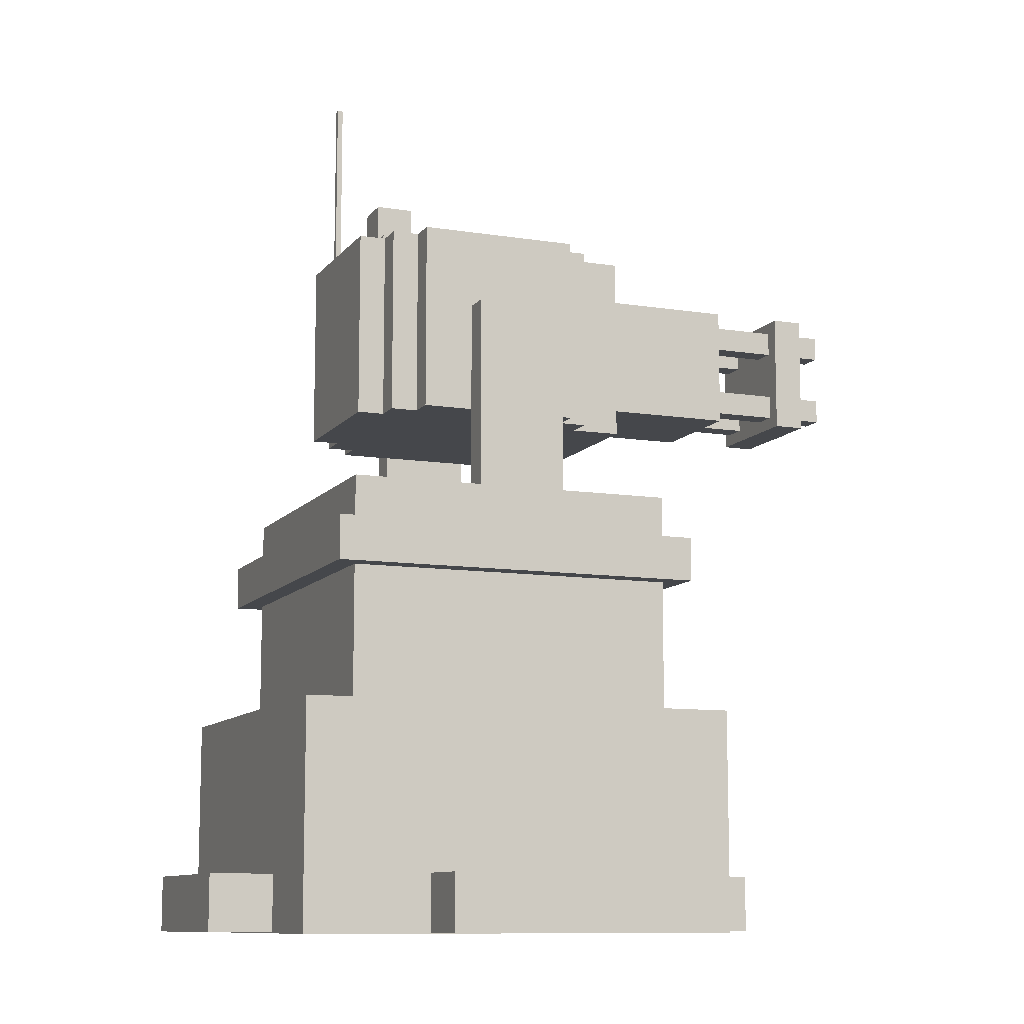
<metadata>
{"format":"obj","ext":"obj","renderer":"f3d","projection":"perspective","resolution":1024,"background":"white","views":[{"elev":-10.3,"azim":158.1,"up":"+Z"}]}
</metadata>
<code>
g Turret_Mesh
v -0.5 -0.45 0
v 0.5 0.45 0
v -0.5 0.45 0
v 0.5 -0.45 0
v -0.5 -0.45 0.5
v 0.5 0.45 0.5
v 0.5 -0.45 0.5
v -0.5 0.45 0.5
v -0.5 -0.45 0
v 0.5 -0.45 0.5
v 0.5 -0.45 0
v -0.5 -0.45 0.5
v 0.5 -0.45 0
v 0.5 0.45 0.5
v 0.5 0.45 0
v 0.5 -0.45 0.5
v 0.5 0.45 0
v -0.5 0.45 0.5
v -0.5 0.45 0
v 0.5 0.45 0.5
v -0.5 0.45 0
v -0.5 -0.45 0.5
v -0.5 -0.45 0
v -0.5 0.45 0.5
v -0.3776 -0.375 0.5
v 0.3724 -0.375 0.8
v 0.3724 -0.375 0.5
v -0.3776 -0.375 0.8
v 0.3724 -0.375 0.5
v 0.3724 0.375 0.8
v 0.3724 0.375 0.5
v 0.3724 -0.375 0.8
v 0.3724 0.375 0.5
v -0.3776 0.375 0.8
v -0.3776 0.375 0.5
v 0.3724 0.375 0.8
v -0.3776 0.375 0.5
v -0.3776 -0.375 0.8
v -0.3776 -0.375 0.5
v -0.3776 0.375 0.8
v -0.4276 -0.425 0.8
v 0.4224 0.425 0.8
v -0.4276 0.425 0.8
v 0.4224 -0.425 0.8
v -0.4276 -0.425 0.9
v 0.4224 0.425 0.9
v 0.4224 -0.425 0.9
v -0.4276 0.425 0.9
v -0.4276 -0.425 0.8
v 0.4224 -0.425 0.9
v 0.4224 -0.425 0.8
v -0.4276 -0.425 0.9
v 0.4224 -0.425 0.8
v 0.4224 0.425 0.9
v 0.4224 0.425 0.8
v 0.4224 -0.425 0.9
v 0.4224 0.425 0.8
v -0.4276 0.425 0.9
v -0.4276 0.425 0.8
v 0.4224 0.425 0.9
v -0.4276 0.425 0.8
v -0.4276 -0.425 0.9
v -0.4276 -0.425 0.8
v -0.4276 0.425 0.9
v -0.3776 -0.375 0.9
v 0.3724 0.375 0.9
v -0.3776 0.375 0.9
v 0.3724 -0.375 0.9
v -0.3776 -0.375 1
v 0.3724 0.375 1
v 0.3724 -0.375 1
v -0.3776 0.375 1
v -0.3776 -0.375 0.9
v 0.3724 -0.375 1
v 0.3724 -0.375 0.9
v -0.3776 -0.375 1
v 0.3724 -0.375 0.9
v 0.3724 0.375 1
v 0.3724 0.375 0.9
v 0.3724 -0.375 1
v 0.3724 0.375 0.9
v -0.3776 0.375 1
v -0.3776 0.375 0.9
v 0.3724 0.375 1
v -0.3776 0.375 0.9
v -0.3776 -0.375 1
v -0.3776 -0.375 0.9
v -0.3776 0.375 1
v -0.1313 0.3025 1.436
v -0.1313 0.3658 1
v -0.1313 0.3658 1.436
v -0.1313 0.3025 1
v 0.07126 0.3025 1.436
v -0.1313 0.3025 1
v -0.1313 0.3025 1.436
v 0.07126 0.3025 1
v 0.07126 0.3658 1.436
v 0.07126 0.3025 1
v 0.07126 0.3025 1.436
v 0.07126 0.3658 1
v -0.1313 0.3658 1.436
v 0.07126 0.3658 1
v 0.07126 0.3658 1.436
v -0.1313 0.3658 1
v -0.1313 -0.3662 1.436
v -0.1313 -0.3029 1
v -0.1313 -0.3029 1.436
v -0.1313 -0.3662 1
v 0.07126 -0.3662 1.436
v -0.1313 -0.3662 1
v -0.1313 -0.3662 1.436
v 0.07126 -0.3662 1
v 0.07126 -0.3029 1.436
v 0.07126 -0.3662 1
v 0.07126 -0.3662 1.436
v 0.07126 -0.3029 1
v -0.1313 -0.3029 1.436
v 0.07126 -0.3029 1
v 0.07126 -0.3029 1.436
v -0.1313 -0.3029 1
v -0.1313 -0.3662 1.436
v 0.07126 -0.3029 1.436
v 0.07126 -0.3662 1.436
v -0.1313 -0.3029 1.436
v 0.07126 0.3658 1.436
v -0.1313 0.3025 1.436
v -0.1313 0.3658 1.436
v 0.07126 0.3025 1.436
v 0.1837 -0.2431 1.614
v 0.1837 -0.3038 1.19
v 0.1837 -0.3038 1.614
v 0.1837 -0.2431 1.19
v 0.2444 -0.2431 1.614
v 0.1837 -0.2431 1.19
v 0.1837 -0.2431 1.614
v 0.2444 -0.2431 1.19
v 0.2444 -0.1759 1.614
v 0.2444 -0.2431 1.19
v 0.2444 -0.2431 1.614
v 0.2444 -0.1759 1.19
v 0.305 -0.1759 1.614
v 0.2444 -0.1759 1.19
v 0.2444 -0.1759 1.614
v 0.305 -0.1759 1.19
v 0.305 0.1793 1.614
v 0.305 -0.1759 1.19
v 0.305 -0.1759 1.614
v 0.305 0.1793 1.19
v 0.2444 0.1793 1.614
v 0.305 0.1793 1.19
v 0.305 0.1793 1.614
v 0.2444 0.1793 1.19
v 0.2444 0.242 1.614
v 0.2444 0.1793 1.19
v 0.2444 0.1793 1.614
v 0.2444 0.242 1.19
v 0.1837 0.242 1.614
v 0.2444 0.242 1.19
v 0.2444 0.242 1.614
v 0.1837 0.242 1.19
v 0.1837 0.3026 1.614
v 0.1837 0.242 1.19
v 0.1837 0.242 1.614
v 0.1837 0.3026 1.19
v 0.1837 -0.3038 1.19
v -0.1801 -0.3038 1.614
v 0.1837 -0.3038 1.614
v -0.1801 -0.3038 1.19
v -0.1801 -0.3038 1.614
v -0.1801 -0.2431 1.19
v -0.1801 -0.2431 1.614
v -0.1801 -0.3038 1.19
v -0.2407 -0.2431 1.614
v -0.1801 -0.2431 1.19
v -0.2407 -0.2431 1.19
v -0.1801 -0.2431 1.614
v -0.2407 -0.1759 1.614
v -0.2407 -0.2431 1.19
v -0.2407 -0.1759 1.19
v -0.2407 -0.2431 1.614
v -0.2407 0.242 1.614
v -0.2407 0.1793 1.19
v -0.2407 0.242 1.19
v -0.2407 0.1793 1.614
v -0.1801 0.242 1.614
v -0.2407 0.242 1.19
v -0.1801 0.242 1.19
v -0.2407 0.242 1.614
v -0.1801 0.3026 1.614
v -0.1801 0.242 1.19
v -0.1801 0.3026 1.19
v -0.1801 0.242 1.614
v -0.1801 0.3026 1.614
v 0.1837 0.3026 1.19
v 0.1837 0.3026 1.614
v -0.1801 0.3026 1.19
v -0.2407 -0.1759 1.19
v -0.3533 -0.1759 1.614
v -0.2407 -0.1759 1.614
v -0.3533 -0.1759 1.19
v -0.2407 0.1793 1.614
v -0.3533 0.1793 1.19
v -0.2407 0.1793 1.19
v -0.3533 0.1793 1.614
v 0.2808 -0.1477 1.624
v 0.2389 -0.1058 1.624
v 0.2808 -0.1058 1.624
v 0.2389 -0.1477 1.624
v 0.2389 -0.1477 1.624
v 0.2389 -0.1058 1.612
v 0.2389 -0.1058 1.624
v 0.2389 -0.1477 1.612
v 0.2808 -0.1477 1.624
v 0.2389 -0.1477 1.612
v 0.2389 -0.1477 1.624
v 0.2808 -0.1477 1.612
v 0.2808 -0.1058 1.624
v 0.2808 -0.1477 1.612
v 0.2808 -0.1477 1.624
v 0.2808 -0.1058 1.612
v 0.2389 -0.1058 1.624
v 0.2808 -0.1058 1.612
v 0.2808 -0.1058 1.624
v 0.2389 -0.1058 1.612
v 0.2722 -0.1332 2.031
v 0.2596 -0.1206 2.031
v 0.2722 -0.1206 2.031
v 0.2596 -0.1332 2.031
v 0.2596 -0.1332 2.031
v 0.2596 -0.1206 1.612
v 0.2596 -0.1206 2.031
v 0.2596 -0.1332 1.612
v 0.2722 -0.1332 2.031
v 0.2596 -0.1332 1.612
v 0.2596 -0.1332 2.031
v 0.2722 -0.1332 1.612
v 0.2722 -0.1206 2.031
v 0.2722 -0.1332 1.612
v 0.2722 -0.1332 2.031
v 0.2722 -0.1206 1.612
v 0.2596 -0.1206 2.031
v 0.2722 -0.1206 1.612
v 0.2722 -0.1206 2.031
v 0.2596 -0.1206 1.612
v 0.2161 0.08333 1.654
v 0.2161 -0.08451 1.612
v 0.2161 -0.08451 1.654
v 0.2161 0.08333 1.612
v 0.2161 -0.04255 1.654
v 0.2161 0.04137 1.738
v 0.2161 0.04137 1.654
v 0.2161 -0.04255 1.738
v 0.1321 -0.04255 1.738
v 0.2161 0.04137 1.738
v 0.2161 -0.04255 1.738
v 0.1321 0.04137 1.738
v 0.1321 -0.08451 1.654
v 0.2161 0.08333 1.654
v 0.2161 -0.08451 1.654
v 0.1321 0.08333 1.654
v 0.1321 -0.08451 1.654
v 0.2161 -0.08451 1.612
v 0.1321 -0.08451 1.612
v 0.2161 -0.08451 1.654
v 0.1321 0.08333 1.654
v 0.1321 -0.08451 1.612
v 0.1321 0.08333 1.612
v 0.1321 -0.08451 1.654
v 0.2161 -0.04255 1.654
v 0.1321 -0.04255 1.738
v 0.2161 -0.04255 1.738
v 0.1321 -0.04255 1.654
v 0.1321 -0.04255 1.738
v 0.1321 0.04137 1.654
v 0.1321 0.04137 1.738
v 0.1321 -0.04255 1.654
v 0.2161 0.04137 1.738
v 0.1321 0.04137 1.654
v 0.2161 0.04137 1.654
v 0.1321 0.04137 1.738
v 0.1321 0.08333 1.654
v 0.2161 0.08333 1.612
v 0.2161 0.08333 1.654
v 0.1321 0.08333 1.612
v 0.258 -0.04255 1.654
v 0.09018 -0.04255 1.612
v 0.09018 -0.04255 1.654
v 0.258 -0.04255 1.612
v 0.09018 0.04137 1.654
v 0.258 -0.04255 1.654
v 0.09018 -0.04255 1.654
v 0.258 0.04137 1.654
v 0.09018 0.04137 1.654
v 0.09018 -0.04255 1.612
v 0.09018 0.04137 1.612
v 0.09018 -0.04255 1.654
v 0.258 0.04137 1.654
v 0.09018 0.04137 1.612
v 0.258 0.04137 1.612
v 0.09018 0.04137 1.654
v 0.258 0.04137 1.654
v 0.258 -0.04255 1.612
v 0.258 -0.04255 1.654
v 0.258 0.04137 1.612
v -0.3533 0.1793 1.614
v 0.001837 -0.000589 1.614
v -0.3533 -0.1759 1.614
v -0.2407 -0.1759 1.614
v -0.2407 -0.2431 1.614
v -0.1801 -0.2431 1.614
v -0.1801 -0.3038 1.614
v 0.1837 -0.3038 1.614
v 0.1837 -0.2431 1.614
v 0.2444 -0.2431 1.614
v 0.2444 -0.1759 1.614
v 0.305 -0.1759 1.614
v 0.305 0.1793 1.614
v 0.2444 0.1793 1.614
v 0.2444 0.242 1.614
v 0.1837 0.242 1.614
v 0.1837 0.3026 1.614
v -0.1801 0.3026 1.614
v -0.1801 0.242 1.614
v -0.2407 0.242 1.614
v -0.2407 0.1793 1.614
v -0.3533 -0.1759 1.19
v 0.001837 -0.000589 1.19
v -0.3533 0.1793 1.19
v -0.2407 0.1793 1.19
v -0.2407 0.242 1.19
v -0.1801 0.242 1.19
v -0.1801 0.3026 1.19
v 0.1837 0.3026 1.19
v 0.1837 0.242 1.19
v 0.2444 0.242 1.19
v 0.2444 0.1793 1.19
v 0.305 0.1793 1.19
v 0.305 -0.1759 1.19
v 0.2444 -0.1759 1.19
v 0.2444 -0.2431 1.19
v 0.1837 -0.2431 1.19
v 0.1837 -0.3038 1.19
v -0.1801 -0.3038 1.19
v -0.1801 -0.2431 1.19
v -0.2407 -0.2431 1.19
v -0.2407 -0.1759 1.19
v -0.3533 -0.1759 1.614
v -0.3533 0.1793 1.19
v -0.3533 0.1793 1.614
v -0.3533 -0.1759 1.19
v -0.9518 0.105 1.284
v -0.9518 0.05008 1.339
v -0.9518 0.05008 1.284
v -0.9518 0.105 1.339
v -0.9518 0.105 1.339
v -0.656 0.05008 1.339
v -0.9518 0.05008 1.339
v -0.656 0.105 1.339
v -0.9518 0.105 1.284
v -0.656 0.105 1.339
v -0.9518 0.105 1.339
v -0.656 0.105 1.284
v -0.9518 0.05008 1.284
v -0.656 0.105 1.284
v -0.9518 0.105 1.284
v -0.656 0.05008 1.284
v -0.9518 0.05008 1.339
v -0.656 0.05008 1.284
v -0.9518 0.05008 1.284
v -0.656 0.05008 1.339
v -0.8164 0.1402 1.256
v -0.8164 -0.1388 1.531
v -0.8164 0.1402 1.531
v -0.8164 -0.1388 1.256
v -0.8863 0.1402 1.256
v -0.8863 -0.1388 1.531
v -0.8863 -0.1388 1.256
v -0.8863 0.1402 1.531
v -0.8863 0.1402 1.531
v -0.8164 -0.1388 1.531
v -0.8863 -0.1388 1.531
v -0.8164 0.1402 1.531
v -0.8863 0.1402 1.256
v -0.8164 0.1402 1.531
v -0.8863 0.1402 1.531
v -0.8164 0.1402 1.256
v -0.8863 -0.1388 1.256
v -0.8164 0.1402 1.256
v -0.8863 0.1402 1.256
v -0.8164 -0.1388 1.256
v -0.8863 -0.1388 1.531
v -0.8164 -0.1388 1.256
v -0.8863 -0.1388 1.256
v -0.8164 -0.1388 1.531
v -0.6001 0.1402 1.256
v -0.6001 -0.1388 1.531
v -0.6001 0.1402 1.531
v -0.6001 -0.1388 1.256
v -0.656 0.1402 1.256
v -0.656 -0.1388 1.531
v -0.656 -0.1388 1.256
v -0.656 0.1402 1.531
v -0.656 0.1402 1.531
v -0.6001 -0.1388 1.531
v -0.656 -0.1388 1.531
v -0.6001 0.1402 1.531
v -0.656 0.1402 1.256
v -0.6001 0.1402 1.531
v -0.656 0.1402 1.531
v -0.6001 0.1402 1.256
v -0.656 -0.1388 1.256
v -0.6001 0.1402 1.256
v -0.656 0.1402 1.256
v -0.6001 -0.1388 1.256
v -0.656 -0.1388 1.531
v -0.6001 -0.1388 1.256
v -0.656 -0.1388 1.256
v -0.6001 -0.1388 1.531
v -0.9518 -0.06084 1.284
v -0.9518 -0.1157 1.339
v -0.9518 -0.1157 1.284
v -0.9518 -0.06084 1.339
v -0.9518 -0.06084 1.339
v -0.656 -0.1157 1.339
v -0.9518 -0.1157 1.339
v -0.656 -0.06084 1.339
v -0.9518 -0.06084 1.284
v -0.656 -0.06084 1.339
v -0.9518 -0.06084 1.339
v -0.656 -0.06084 1.284
v -0.9518 -0.1157 1.284
v -0.656 -0.06084 1.284
v -0.9518 -0.06084 1.284
v -0.656 -0.1157 1.284
v -0.9518 -0.1157 1.339
v -0.656 -0.1157 1.284
v -0.9518 -0.1157 1.284
v -0.656 -0.1157 1.339
v -0.9518 0.105 1.449
v -0.9518 0.05008 1.504
v -0.9518 0.05008 1.449
v -0.9518 0.105 1.504
v -0.9518 0.105 1.504
v -0.656 0.05008 1.504
v -0.9518 0.05008 1.504
v -0.656 0.105 1.504
v -0.9518 0.105 1.449
v -0.656 0.105 1.504
v -0.9518 0.105 1.504
v -0.656 0.105 1.449
v -0.9518 0.05008 1.449
v -0.656 0.105 1.449
v -0.9518 0.105 1.449
v -0.656 0.05008 1.449
v -0.9518 0.05008 1.504
v -0.656 0.05008 1.449
v -0.9518 0.05008 1.449
v -0.656 0.05008 1.504
v -0.6001 0.1402 1.256
v -0.6001 -0.1388 1.531
v -0.6001 -0.1388 1.256
v -0.6001 0.1402 1.531
v -0.3493 -0.1388 1.256
v -0.6001 -0.1388 1.531
v -0.3493 -0.1388 1.531
v -0.6001 -0.1388 1.256
v -0.3493 0.1402 1.256
v -0.6001 -0.1388 1.256
v -0.3493 -0.1388 1.256
v -0.6001 0.1402 1.256
v -0.3493 0.1402 1.531
v -0.6001 0.1402 1.256
v -0.3493 0.1402 1.256
v -0.6001 0.1402 1.531
v -0.3493 -0.1388 1.531
v -0.6001 0.1402 1.531
v -0.3493 0.1402 1.531
v -0.6001 -0.1388 1.531
v -0.3493 0.1402 1.531
v -0.3493 -0.1388 1.256
v -0.3493 -0.1388 1.531
v -0.3493 0.1402 1.256
v -0.9518 -0.06084 1.449
v -0.9518 -0.1157 1.504
v -0.9518 -0.1157 1.449
v -0.9518 -0.06084 1.504
v -0.9518 -0.06084 1.504
v -0.656 -0.1157 1.504
v -0.9518 -0.1157 1.504
v -0.656 -0.06084 1.504
v -0.9518 -0.06084 1.449
v -0.656 -0.06084 1.504
v -0.9518 -0.06084 1.504
v -0.656 -0.06084 1.449
v -0.9518 -0.1157 1.449
v -0.656 -0.06084 1.449
v -0.9518 -0.06084 1.449
v -0.656 -0.1157 1.449
v -0.9518 -0.1157 1.504
v -0.656 -0.1157 1.449
v -0.9518 -0.1157 1.449
v -0.656 -0.1157 1.504
v -0.6604 -0.2194 0.002358
v -0.4919 0.2193 0.002358
v -0.6604 0.2193 0.002358
v -0.4919 -0.2194 0.002358
v -0.6604 -0.2194 0.1284
v -0.4919 0.2193 0.1284
v -0.4919 -0.2194 0.1284
v -0.6604 0.2193 0.1284
v -0.6604 -0.2194 0.002358
v -0.4919 -0.2194 0.1284
v -0.4919 -0.2194 0.002358
v -0.6604 -0.2194 0.1284
v -0.4919 -0.2194 0.002358
v -0.4919 0.2193 0.1284
v -0.4919 0.2193 0.002358
v -0.4919 -0.2194 0.1284
v -0.4919 0.2193 0.002358
v -0.6604 0.2193 0.1284
v -0.6604 0.2193 0.002358
v -0.4919 0.2193 0.1284
v -0.6604 0.2193 0.002358
v -0.6604 -0.2194 0.1284
v -0.6604 -0.2194 0.002358
v -0.6604 0.2193 0.1284
v 0.2159 -0.6135 0.002358
v -0.2228 -0.445 0.002358
v -0.2228 -0.6135 0.002358
v 0.2159 -0.445 0.002358
v 0.2159 -0.6135 0.1284
v -0.2228 -0.445 0.1284
v 0.2159 -0.445 0.1284
v -0.2228 -0.6135 0.1284
v 0.2159 -0.6135 0.002358
v 0.2159 -0.445 0.1284
v 0.2159 -0.445 0.002358
v 0.2159 -0.6135 0.1284
v 0.2159 -0.445 0.002358
v -0.2228 -0.445 0.1284
v -0.2228 -0.445 0.002358
v 0.2159 -0.445 0.1284
v -0.2228 -0.445 0.002358
v -0.2228 -0.6135 0.1284
v -0.2228 -0.6135 0.002358
v -0.2228 -0.445 0.1284
v -0.2228 -0.6135 0.002358
v 0.2159 -0.6135 0.1284
v 0.2159 -0.6135 0.002358
v -0.2228 -0.6135 0.1284
v 0.6422 0.2188 0.002358
v 0.4737 -0.2199 0.002358
v 0.6422 -0.2199 0.002358
v 0.4737 0.2188 0.002358
v 0.6422 0.2188 0.1284
v 0.4737 -0.2199 0.1284
v 0.4737 0.2188 0.1284
v 0.6422 -0.2199 0.1284
v 0.6422 0.2188 0.002358
v 0.4737 0.2188 0.1284
v 0.4737 0.2188 0.002358
v 0.6422 0.2188 0.1284
v 0.4737 0.2188 0.002358
v 0.4737 -0.2199 0.1284
v 0.4737 -0.2199 0.002358
v 0.4737 0.2188 0.1284
v 0.4737 -0.2199 0.002358
v 0.6422 -0.2199 0.1284
v 0.6422 -0.2199 0.002358
v 0.4737 -0.2199 0.1284
v 0.6422 -0.2199 0.002358
v 0.6422 0.2188 0.1284
v 0.6422 0.2188 0.002358
v 0.6422 -0.2199 0.1284
v -0.2228 0.5973 0.002358
v 0.2159 0.4288 0.002358
v 0.2159 0.5973 0.002358
v -0.2228 0.4288 0.002358
v -0.2228 0.5973 0.1284
v 0.2159 0.4288 0.1284
v -0.2228 0.4288 0.1284
v 0.2159 0.5973 0.1284
v -0.2228 0.5973 0.002358
v -0.2228 0.4288 0.1284
v -0.2228 0.4288 0.002358
v -0.2228 0.5973 0.1284
v -0.2228 0.4288 0.002358
v 0.2159 0.4288 0.1284
v 0.2159 0.4288 0.002358
v -0.2228 0.4288 0.1284
v 0.2159 0.4288 0.002358
v 0.2159 0.5973 0.1284
v 0.2159 0.5973 0.002358
v 0.2159 0.4288 0.1284
v 0.2159 0.5973 0.002358
v -0.2228 0.5973 0.1284
v -0.2228 0.5973 0.002358
v 0.2159 0.5973 0.1284
g Turret_Mesh_0
f -596 -597 -598
f -595 -598 -597
f -592 -593 -594
f -591 -594 -593
f -588 -589 -590
f -587 -590 -589
f -584 -585 -586
f -583 -586 -585
f -580 -581 -582
f -579 -582 -581
f -576 -577 -578
f -575 -578 -577
f -572 -573 -574
f -571 -574 -573
f -568 -569 -570
f -567 -570 -569
f -564 -565 -566
f -563 -566 -565
f -560 -561 -562
f -559 -562 -561
f -556 -557 -558
f -555 -558 -557
f -552 -553 -554
f -551 -554 -553
f -548 -549 -550
f -547 -550 -549
f -544 -545 -546
f -543 -546 -545
f -540 -541 -542
f -539 -542 -541
f -536 -537 -538
f -535 -538 -537
f -532 -533 -534
f -531 -534 -533
f -528 -529 -530
f -527 -530 -529
f -524 -525 -526
f -523 -526 -525
f -520 -521 -522
f -519 -522 -521
f -516 -517 -518
f -515 -518 -517
f -512 -513 -514
f -511 -514 -513
f -508 -509 -510
f -507 -510 -509
f -504 -505 -506
f -503 -506 -505
f -500 -501 -502
f -499 -502 -501
f -496 -497 -498
f -495 -498 -497
f -492 -493 -494
f -491 -494 -493
f -488 -489 -490
f -487 -490 -489
f -484 -485 -486
f -483 -486 -485
f -480 -481 -482
f -479 -482 -481
f -476 -477 -478
f -475 -478 -477
f -472 -473 -474
f -471 -474 -473
f -468 -469 -470
f -467 -470 -469
f -464 -465 -466
f -463 -466 -465
f -460 -461 -462
f -459 -462 -461
f -456 -457 -458
f -455 -458 -457
f -452 -453 -454
f -451 -454 -453
f -448 -449 -450
f -447 -450 -449
f -444 -445 -446
f -443 -446 -445
f -440 -441 -442
f -439 -442 -441
f -436 -437 -438
f -435 -438 -437
f -432 -433 -434
f -431 -434 -433
f -428 -429 -430
f -427 -430 -429
f -424 -425 -426
f -423 -426 -425
f -420 -421 -422
f -419 -422 -421
f -416 -417 -418
f -415 -418 -417
f -412 -413 -414
f -411 -414 -413
f -408 -409 -410
f -407 -410 -409
f -404 -405 -406
f -403 -406 -405
f -400 -401 -402
f -399 -402 -401
f -396 -397 -398
f -395 -398 -397
f -392 -393 -394
f -391 -394 -393
f -388 -389 -390
f -387 -390 -389
f -384 -385 -386
f -383 -386 -385
f -380 -381 -382
f -379 -382 -381
f -376 -377 -378
f -375 -378 -377
f -372 -373 -374
f -371 -374 -373
f -368 -369 -370
f -367 -370 -369
f -364 -365 -366
f -363 -366 -365
f -360 -361 -362
f -359 -362 -361
f -356 -357 -358
f -355 -358 -357
f -352 -353 -354
f -351 -354 -353
f -348 -349 -350
f -347 -350 -349
f -344 -345 -346
f -343 -346 -345
f -340 -341 -342
f -339 -342 -341
f -336 -337 -338
f -335 -338 -337
f -332 -333 -334
f -331 -334 -333
f -328 -329 -330
f -327 -330 -329
f -324 -325 -326
f -323 -326 -325
f -320 -321 -322
f -319 -322 -321
f -316 -317 -318
f -315 -318 -317
f -312 -313 -314
f -311 -314 -313
f -308 -309 -310
f -307 -310 -309
f -304 -305 -306
f -303 -306 -305
f -300 -301 -302
f -299 -302 -301
f -296 -297 -298
f -295 -298 -297
f -292 -293 -294
f -291 -293 -292
f -290 -293 -291
f -289 -293 -290
f -288 -293 -289
f -287 -293 -288
f -286 -293 -287
f -285 -293 -286
f -284 -293 -285
f -283 -293 -284
f -282 -293 -283
f -281 -293 -282
f -280 -293 -281
f -279 -293 -280
f -278 -293 -279
f -277 -293 -278
f -276 -293 -277
f -275 -293 -276
f -274 -293 -275
f -294 -293 -274
f -271 -272 -273
f -270 -272 -271
f -269 -272 -270
f -268 -272 -269
f -267 -272 -268
f -266 -272 -267
f -265 -272 -266
f -264 -272 -265
f -263 -272 -264
f -262 -272 -263
f -261 -272 -262
f -260 -272 -261
f -259 -272 -260
f -258 -272 -259
f -257 -272 -258
f -256 -272 -257
f -255 -272 -256
f -254 -272 -255
f -253 -272 -254
f -273 -272 -253
f -250 -251 -252
f -249 -252 -251
f -246 -247 -248
f -245 -248 -247
f -242 -243 -244
f -241 -244 -243
f -238 -239 -240
f -237 -240 -239
f -234 -235 -236
f -233 -236 -235
f -230 -231 -232
f -229 -232 -231
f -226 -227 -228
f -225 -228 -227
f -222 -223 -224
f -221 -224 -223
f -218 -219 -220
f -217 -220 -219
f -214 -215 -216
f -213 -216 -215
f -210 -211 -212
f -209 -212 -211
f -206 -207 -208
f -205 -208 -207
f -202 -203 -204
f -201 -204 -203
f -198 -199 -200
f -197 -200 -199
f -194 -195 -196
f -193 -196 -195
f -190 -191 -192
f -189 -192 -191
f -186 -187 -188
f -185 -188 -187
f -182 -183 -184
f -181 -184 -183
f -178 -179 -180
f -177 -180 -179
f -174 -175 -176
f -173 -176 -175
f -170 -171 -172
f -169 -172 -171
f -166 -167 -168
f -165 -168 -167
f -162 -163 -164
f -161 -164 -163
f -158 -159 -160
f -157 -160 -159
f -154 -155 -156
f -153 -156 -155
f -150 -151 -152
f -149 -152 -151
f -146 -147 -148
f -145 -148 -147
f -142 -143 -144
f -141 -144 -143
f -138 -139 -140
f -137 -140 -139
f -134 -135 -136
f -133 -136 -135
f -130 -131 -132
f -129 -132 -131
f -126 -127 -128
f -125 -128 -127
f -122 -123 -124
f -121 -124 -123
f -118 -119 -120
f -117 -120 -119
f -114 -115 -116
f -113 -116 -115
f -110 -111 -112
f -109 -112 -111
f -106 -107 -108
f -105 -108 -107
f -102 -103 -104
f -101 -104 -103
f -98 -99 -100
f -97 -100 -99
f -94 -95 -96
f -93 -96 -95
f -90 -91 -92
f -89 -92 -91
f -86 -87 -88
f -85 -88 -87
f -82 -83 -84
f -81 -84 -83
f -78 -79 -80
f -77 -80 -79
f -74 -75 -76
f -73 -76 -75
f -70 -71 -72
f -69 -72 -71
f -66 -67 -68
f -65 -68 -67
f -62 -63 -64
f -61 -64 -63
f -58 -59 -60
f -57 -60 -59
f -54 -55 -56
f -53 -56 -55
f -50 -51 -52
f -49 -52 -51
f -46 -47 -48
f -45 -48 -47
f -42 -43 -44
f -41 -44 -43
f -38 -39 -40
f -37 -40 -39
f -34 -35 -36
f -33 -36 -35
f -30 -31 -32
f -29 -32 -31
f -26 -27 -28
f -25 -28 -27
f -22 -23 -24
f -21 -24 -23
f -18 -19 -20
f -17 -20 -19
f -14 -15 -16
f -13 -16 -15
f -10 -11 -12
f -9 -12 -11
f -6 -7 -8
f -5 -8 -7
f -2 -3 -4
f -1 -4 -3

</code>
